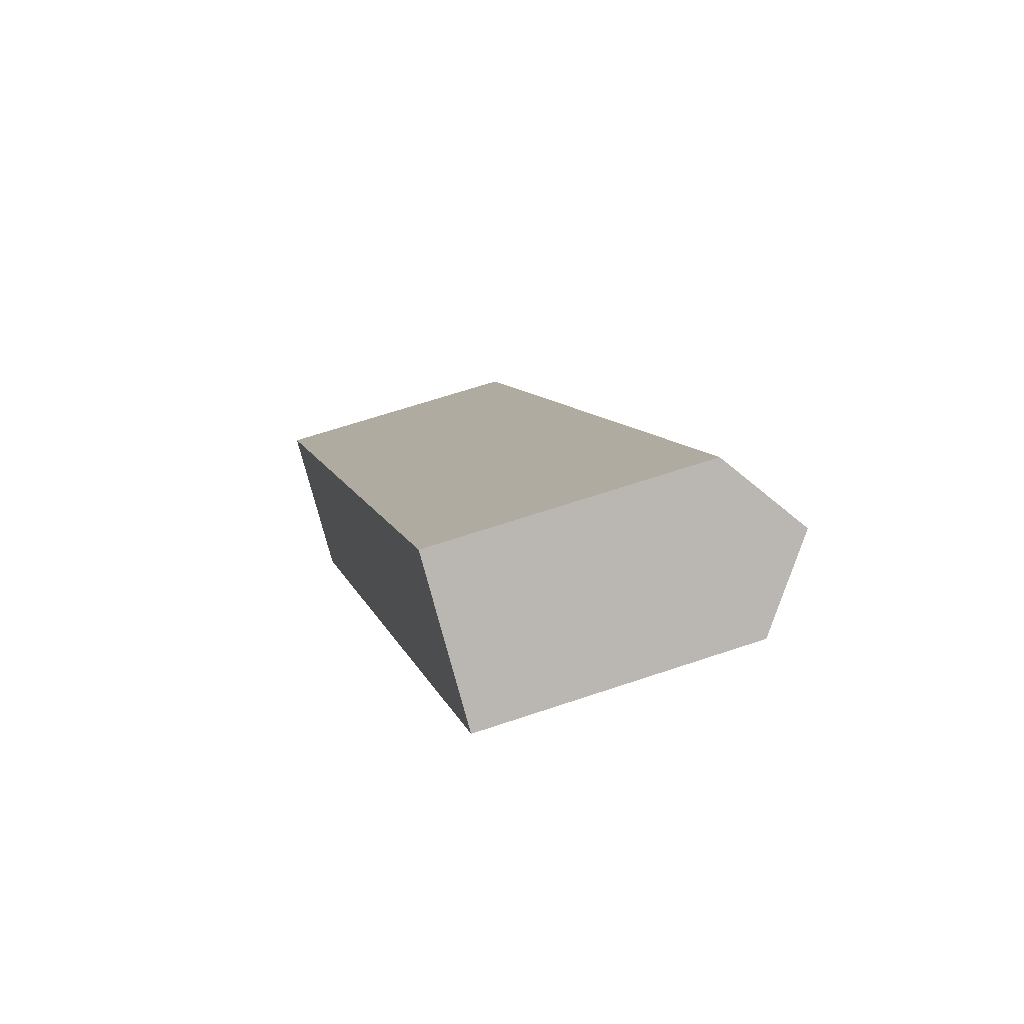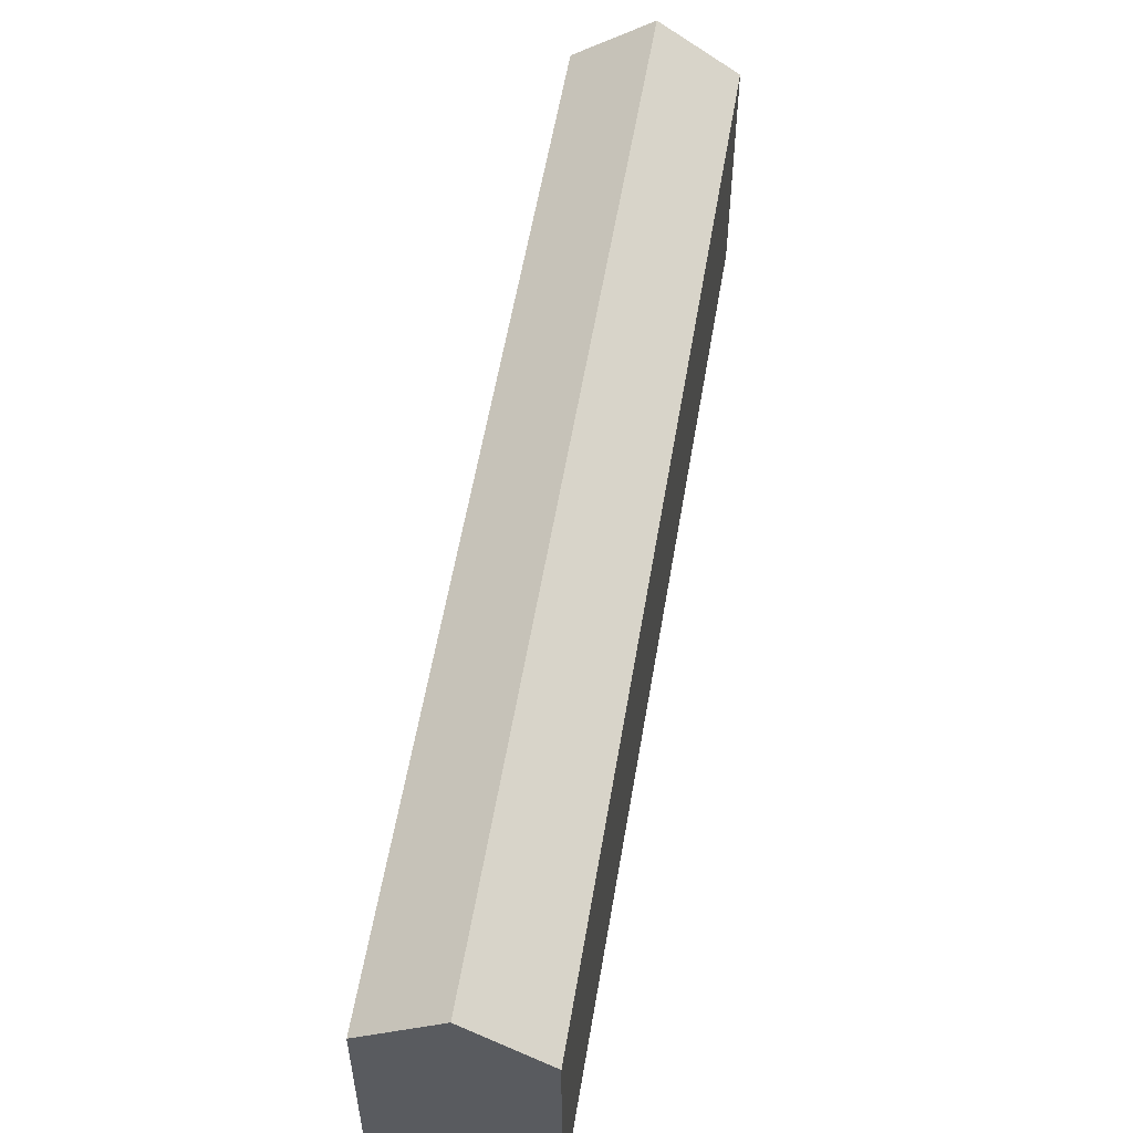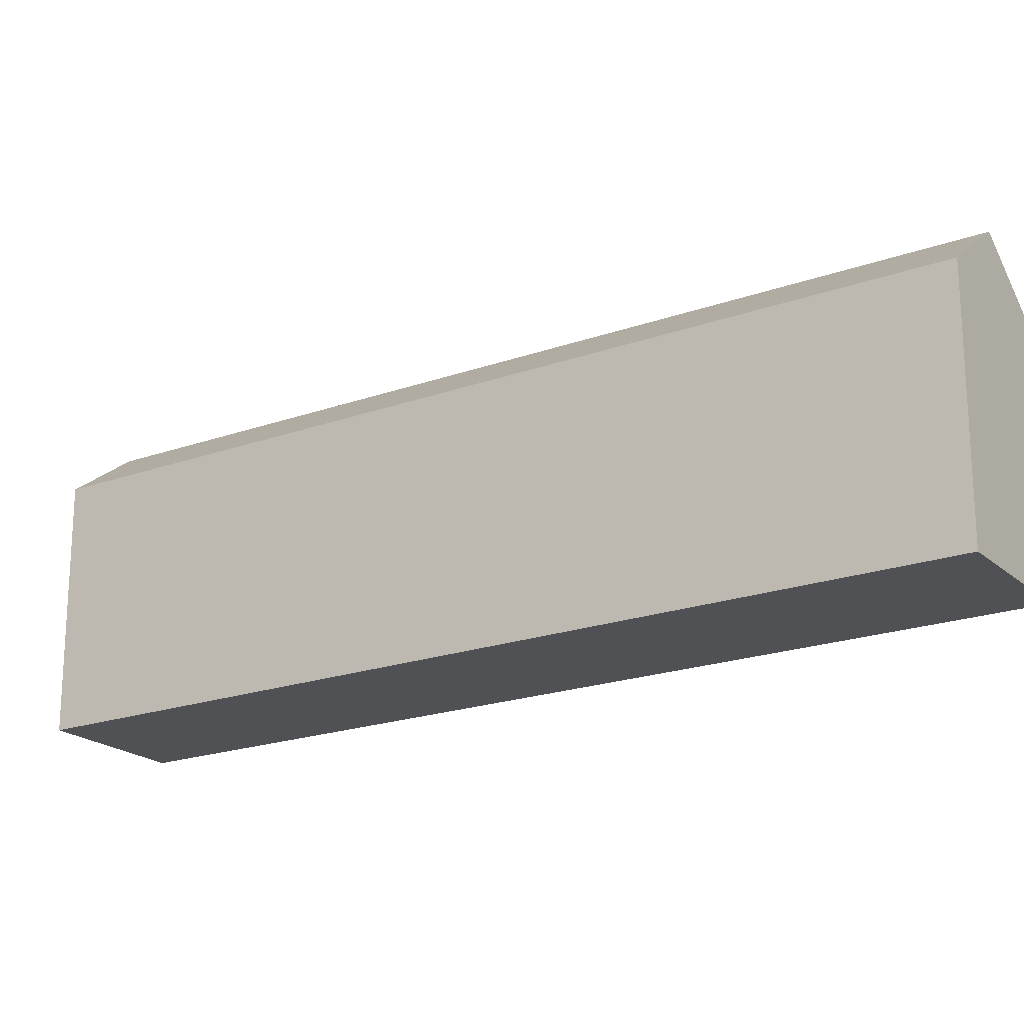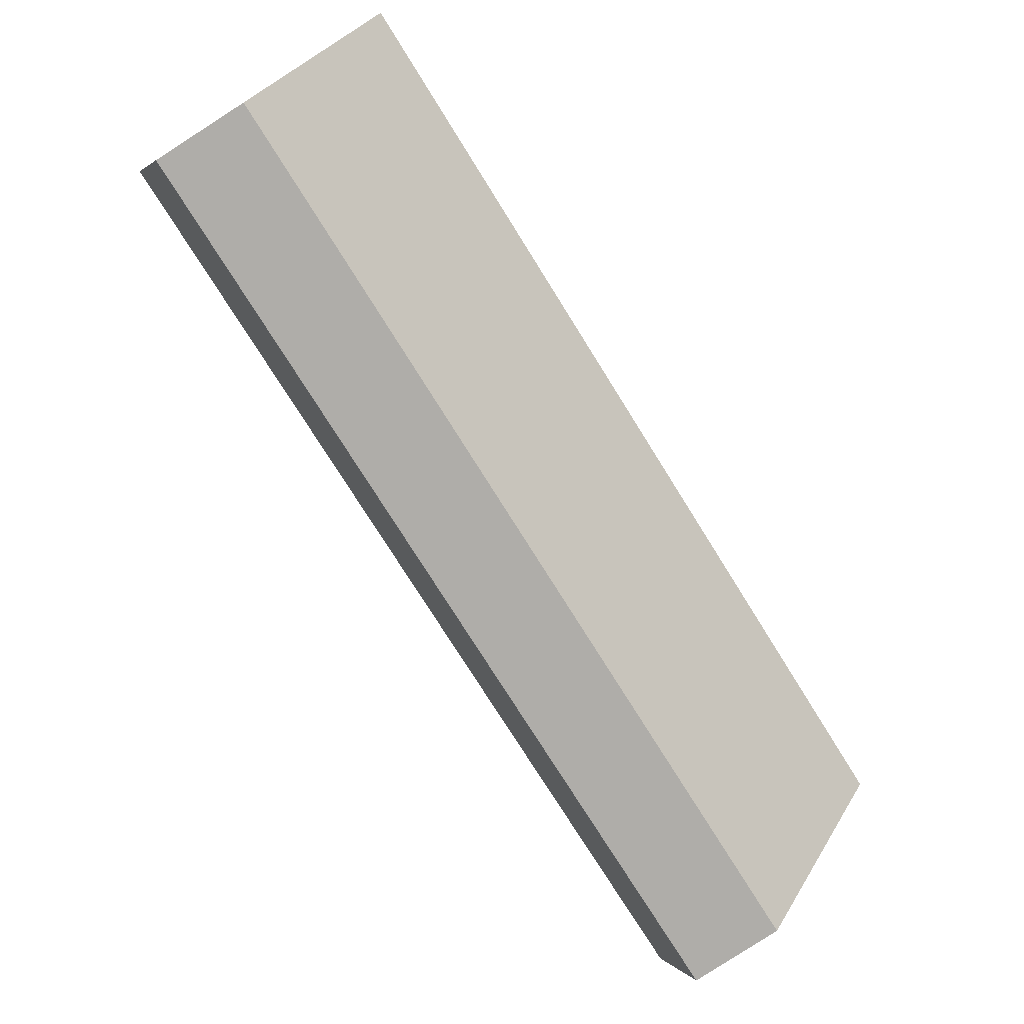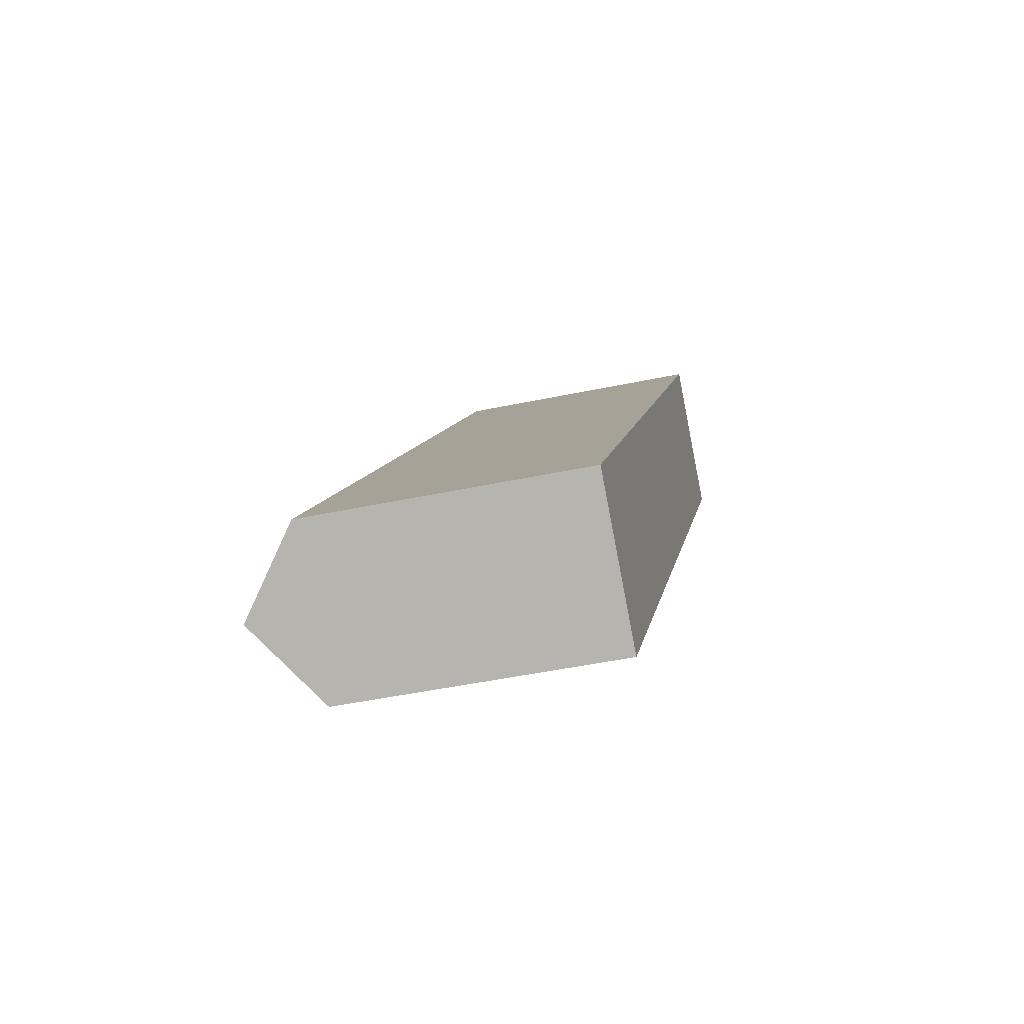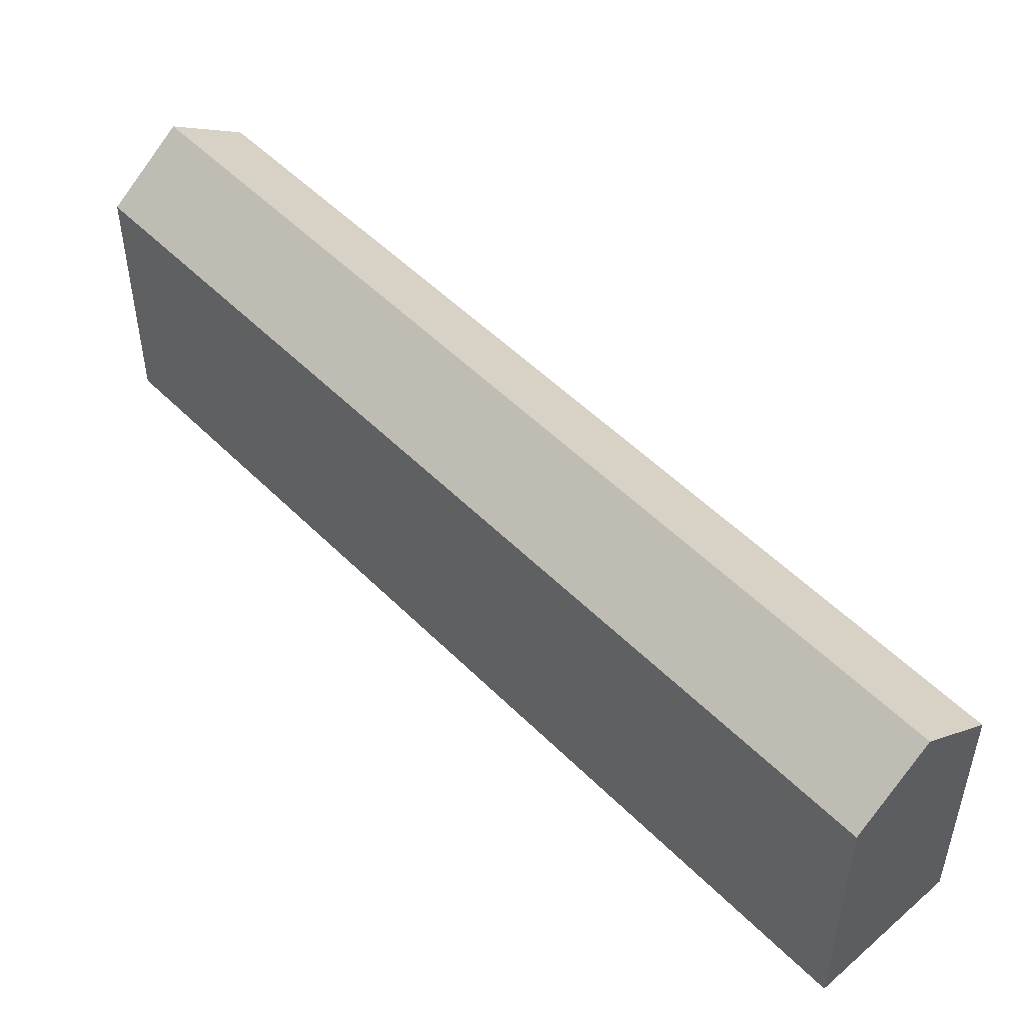
<metadata>
{"format":"obj","ext":"obj","renderer":"f3d","projection":"perspective","resolution":1024,"background":"white","views":[{"elev":62.4,"azim":70.9,"up":"+Z"},{"elev":57.0,"azim":45.7,"up":"+Y"},{"elev":-20.2,"azim":-20.4,"up":"+Y"},{"elev":33.3,"azim":-153.4,"up":"+Z"},{"elev":-46.8,"azim":-76.5,"up":"+Z"},{"elev":51.3,"azim":-6.6,"up":"+Y"}]}
</metadata>
<code>
v  0 0 0
v  44.41 -2.693e-15 43.98
v  36.49 -3.058e-15 49.93
v  7.921 3.643e-16 -5.949
v  44.41 16.18 43.98
v  36.49 16.18 49.93
v  40.45 19.78 46.96
v  0.0003452 16.18 -0.0005122
v  7.921 16.18 -5.95
v  3.961 19.78 -2.975
g defaultobject
f 1 2 3
f 2 1 4
f 5 3 2
f 3 5 6
f 6 5 7
f 6 1 3
f 1 6 8
f 8 4 1
f 4 8 9
f 9 8 10
f 4 5 2
f 5 4 9
f 8 7 10
f 7 8 6
f 10 5 9
f 5 10 7

</code>
